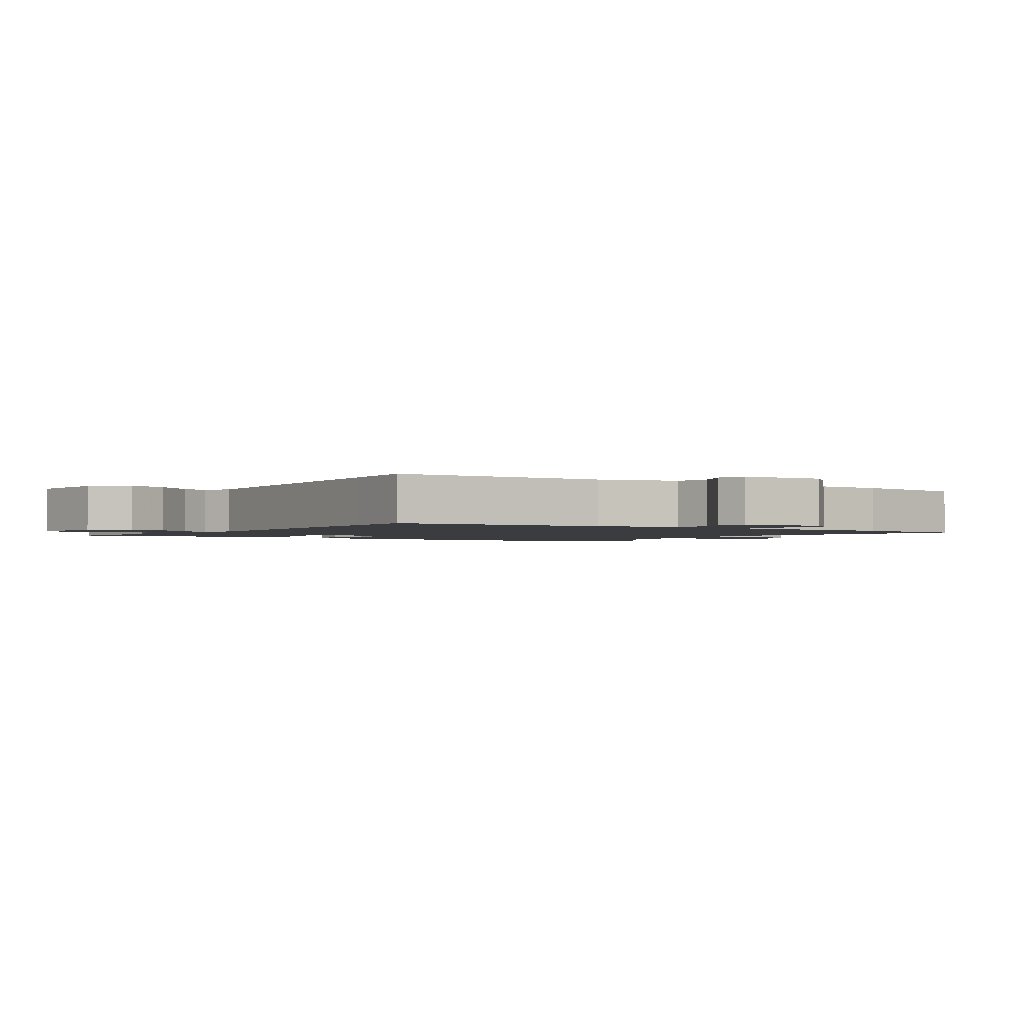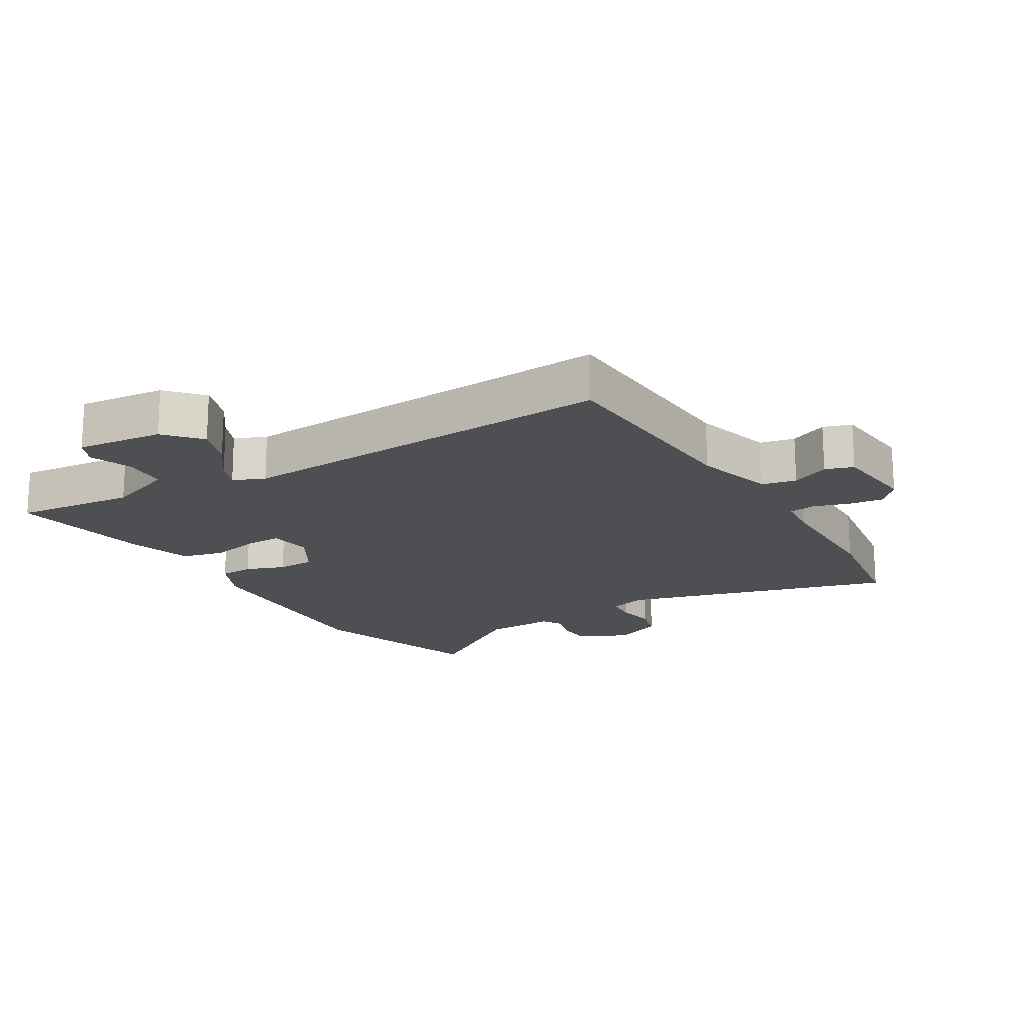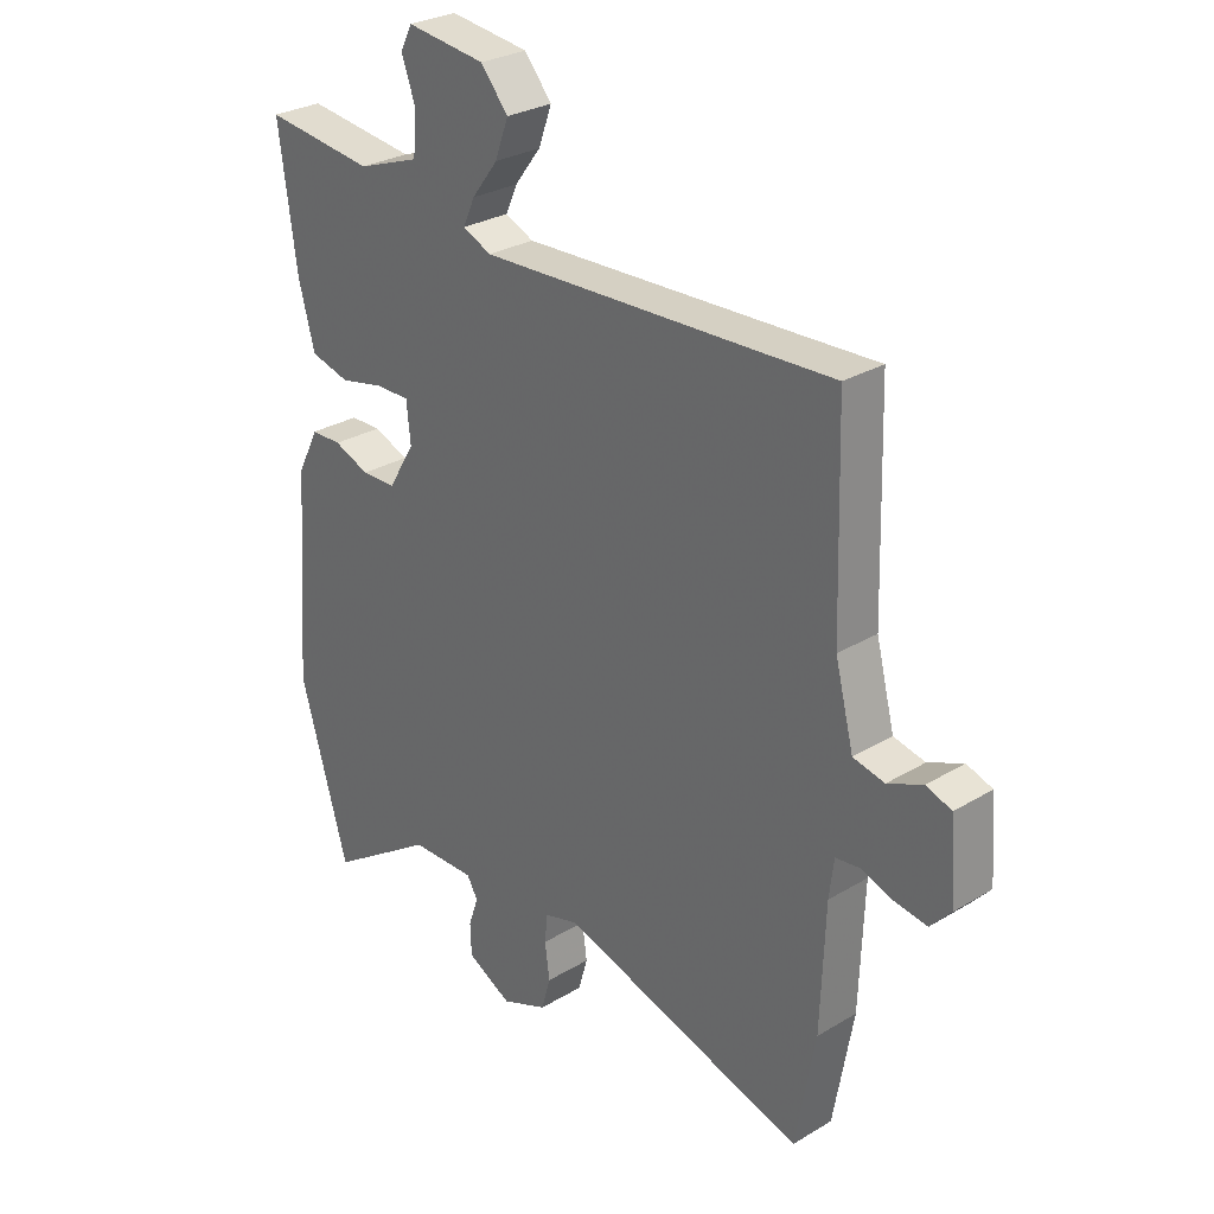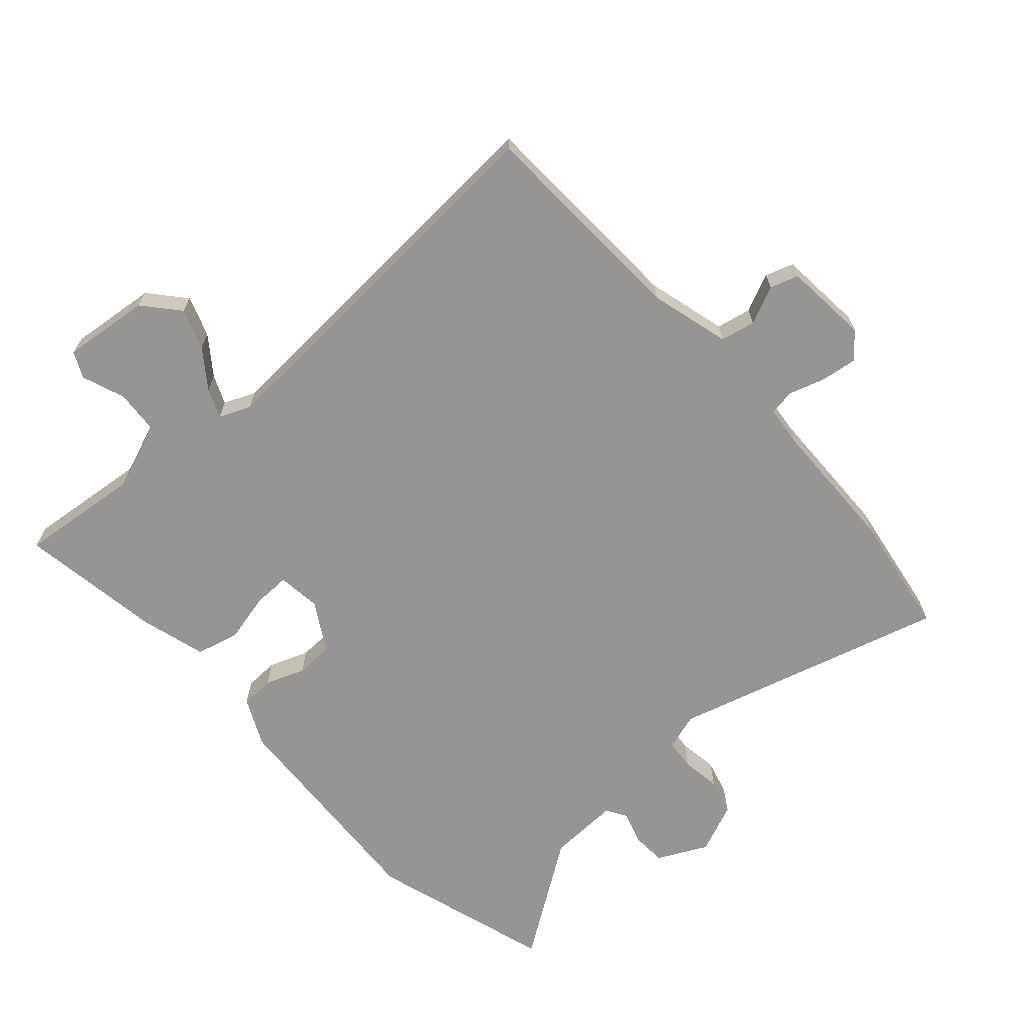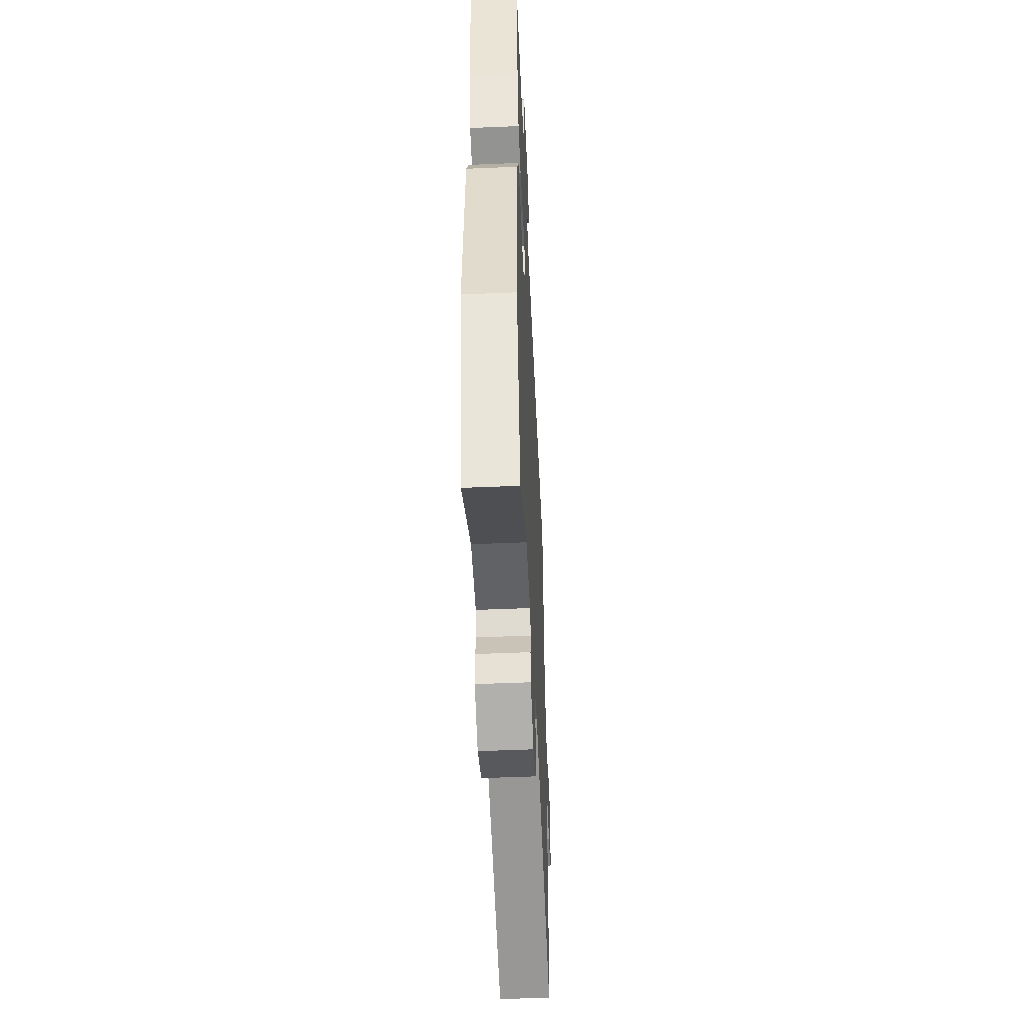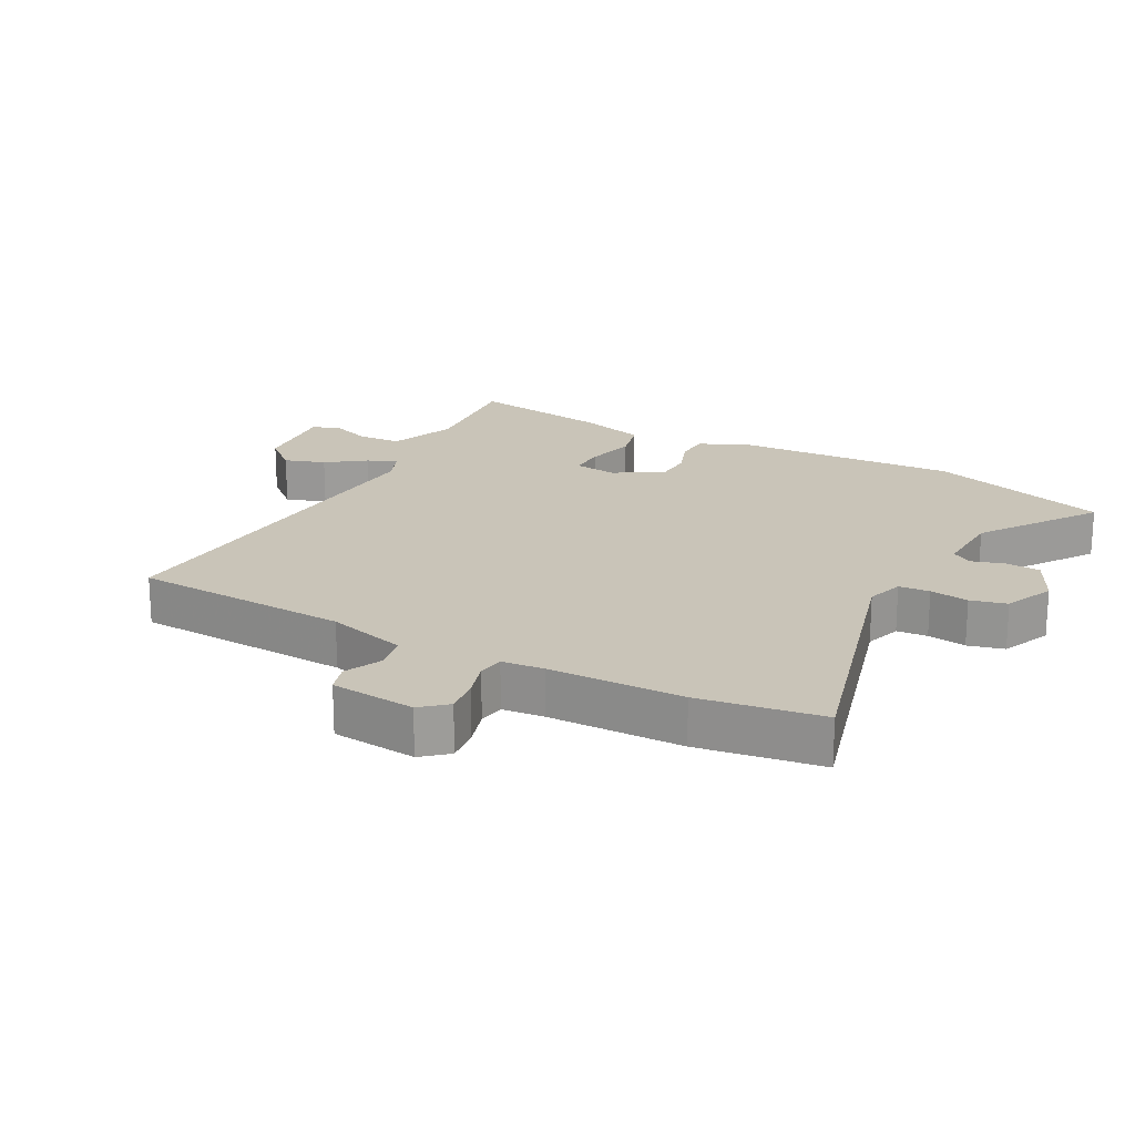
<metadata>
{"format":"obj","ext":"obj","renderer":"f3d","projection":"perspective","resolution":1024,"background":"white","views":[{"elev":-1.8,"azim":57.3,"up":"+Y"},{"elev":-18.0,"azim":32.2,"up":"+Y"},{"elev":28.4,"azim":47.9,"up":"+Z"},{"elev":-67.6,"azim":42.8,"up":"+Y"},{"elev":-51.6,"azim":-87.4,"up":"+Z"},{"elev":20.1,"azim":119.6,"up":"+Y"}]}
</metadata>
<code>
v -0.466 0.07 -0.616
v -0.549 0.07 -0.33
v -0.523 0.07 0.022
v -0.486 0.07 0.096
v -0.433 0.07 0.097
v -0.372 0.07 0.073
v -0.313 0.07 0.074
v -0.267 0.07 0.149
v -0.274 0.07 0.217
v -0.331 0.07 0.217
v -0.409 0.07 0.2
v -0.476 0.07 0.218
v -0.504 0.07 0.322
v -0.535 0.07 0.546
v -0.346 0.07 0.523
v -0.239 0.07 0.561
v -0.233 0.07 0.629
v -0.257 0.07 0.697
v -0.237 0.07 0.737
v -0.101 0.07 0.72
v -0.054 0.07 0.664
v -0.077 0.07 0.601
v -0.122 0.07 0.542
v -0.142 0.07 0.497
v -0.093 0.07 0.475
v 0.384 0.07 0.495
v 0.513 0.07 0.501
v 0.523 0.07 0.16
v 0.555 0.07 0.034
v 0.609 0.07 0.022
v 0.669 0.07 0.048
v 0.713 0.07 0.033
v 0.723 0.07 -0.1
v 0.688 0.07 -0.139
v 0.633 0.07 -0.131
v 0.576 0.07 -0.112
v 0.535 0.07 -0.117
v 0.527 0.07 -0.182
v 0.519 0.07 -0.392
v 0.485 0.07 -0.584
v 0.06 0.07 -0.456
v 0.002 0.07 -0.473
v -0.003 0.07 -0.521
v 0.005 0.07 -0.582
v -0.011 0.07 -0.638
v -0.09 0.07 -0.67
v -0.167 0.07 -0.63
v -0.169 0.07 -0.576
v -0.152 0.07 -0.525
v -0.171 0.07 -0.493
v -0.282 0.07 -0.495
v -0.466 0 -0.616
v -0.549 0 -0.33
v -0.523 0 0.022
v -0.486 0 0.096
v -0.433 0 0.097
v -0.372 0 0.073
v -0.313 0 0.074
v -0.267 0 0.149
v -0.274 0 0.217
v -0.331 0 0.217
v -0.409 0 0.2
v -0.476 0 0.218
v -0.504 0 0.322
v -0.535 0 0.546
v -0.346 0 0.523
v -0.239 0 0.561
v -0.233 0 0.629
v -0.257 0 0.697
v -0.237 0 0.737
v -0.101 0 0.72
v -0.054 0 0.664
v -0.077 0 0.601
v -0.122 0 0.542
v -0.142 0 0.497
v -0.093 0 0.475
v 0.384 0 0.495
v 0.513 0 0.501
v 0.523 0 0.16
v 0.555 0 0.034
v 0.609 0 0.022
v 0.669 0 0.048
v 0.713 0 0.033
v 0.723 0 -0.1
v 0.688 0 -0.139
v 0.633 0 -0.131
v 0.576 0 -0.112
v 0.535 0 -0.117
v 0.527 0 -0.182
v 0.519 0 -0.392
v 0.485 0 -0.584
v 0.06 0 -0.456
v 0.002 0 -0.473
v -0.003 0 -0.521
v 0.005 0 -0.582
v -0.011 0 -0.638
v -0.09 0 -0.67
v -0.167 0 -0.63
v -0.169 0 -0.576
v -0.152 0 -0.525
v -0.171 0 -0.493
v -0.282 0 -0.495
f 46 47 48 49
f 44 45 46 49
f 43 44 49 50
f 42 43 50
f 41 42 50 51
f 38 39 40 41
f 37 38 41 51
f 33 34 35 36
f 31 32 33 36
f 30 31 36 37
f 29 30 37 51
f 26 27 28
f 25 26 28 29
f 24 25 29 51
f 20 21 22 23
f 20 23 24
f 17 18 19 20
f 16 17 20 24
f 15 16 24
f 10 11 12 13
f 9 10 13 14
f 3 4 5 6
f 3 6 7
f 2 3 7
f 1 2 7 8
f 24 51 1 8
f 9 14 15 24
f 8 9 24
f 100 99 98 97
f 100 97 96 95
f 101 100 95 94
f 101 94 93
f 102 101 93 92
f 92 91 90 89
f 102 92 89 88
f 87 86 85 84
f 87 84 83 82
f 88 87 82 81
f 102 88 81 80
f 79 78 77
f 80 79 77 76
f 102 80 76 75
f 74 73 72 71
f 75 74 71
f 71 70 69 68
f 75 71 68 67
f 75 67 66
f 64 63 62 61
f 65 64 61 60
f 57 56 55 54
f 58 57 54
f 58 54 53
f 59 58 53 52
f 59 52 102 75
f 75 66 65 60
f 75 60 59
f 1 52 53 2
f 2 53 54 3
f 3 54 55 4
f 4 55 56 5
f 5 56 57 6
f 6 57 58 7
f 7 58 59 8
f 8 59 60 9
f 9 60 61 10
f 10 61 62 11
f 11 62 63 12
f 12 63 64 13
f 13 64 65 14
f 14 65 66 15
f 15 66 67 16
f 16 67 68 17
f 17 68 69 18
f 18 69 70 19
f 19 70 71 20
f 20 71 72 21
f 21 72 73 22
f 22 73 74 23
f 23 74 75 24
f 24 75 76 25
f 25 76 77 26
f 26 77 78 27
f 27 78 79 28
f 28 79 80 29
f 29 80 81 30
f 30 81 82 31
f 31 82 83 32
f 32 83 84 33
f 33 84 85 34
f 34 85 86 35
f 35 86 87 36
f 36 87 88 37
f 37 88 89 38
f 38 89 90 39
f 39 90 91 40
f 40 91 92 41
f 41 92 93 42
f 42 93 94 43
f 43 94 95 44
f 44 95 96 45
f 45 96 97 46
f 46 97 98 47
f 47 98 99 48
f 48 99 100 49
f 49 100 101 50
f 50 101 102 51
f 51 102 52 1

</code>
